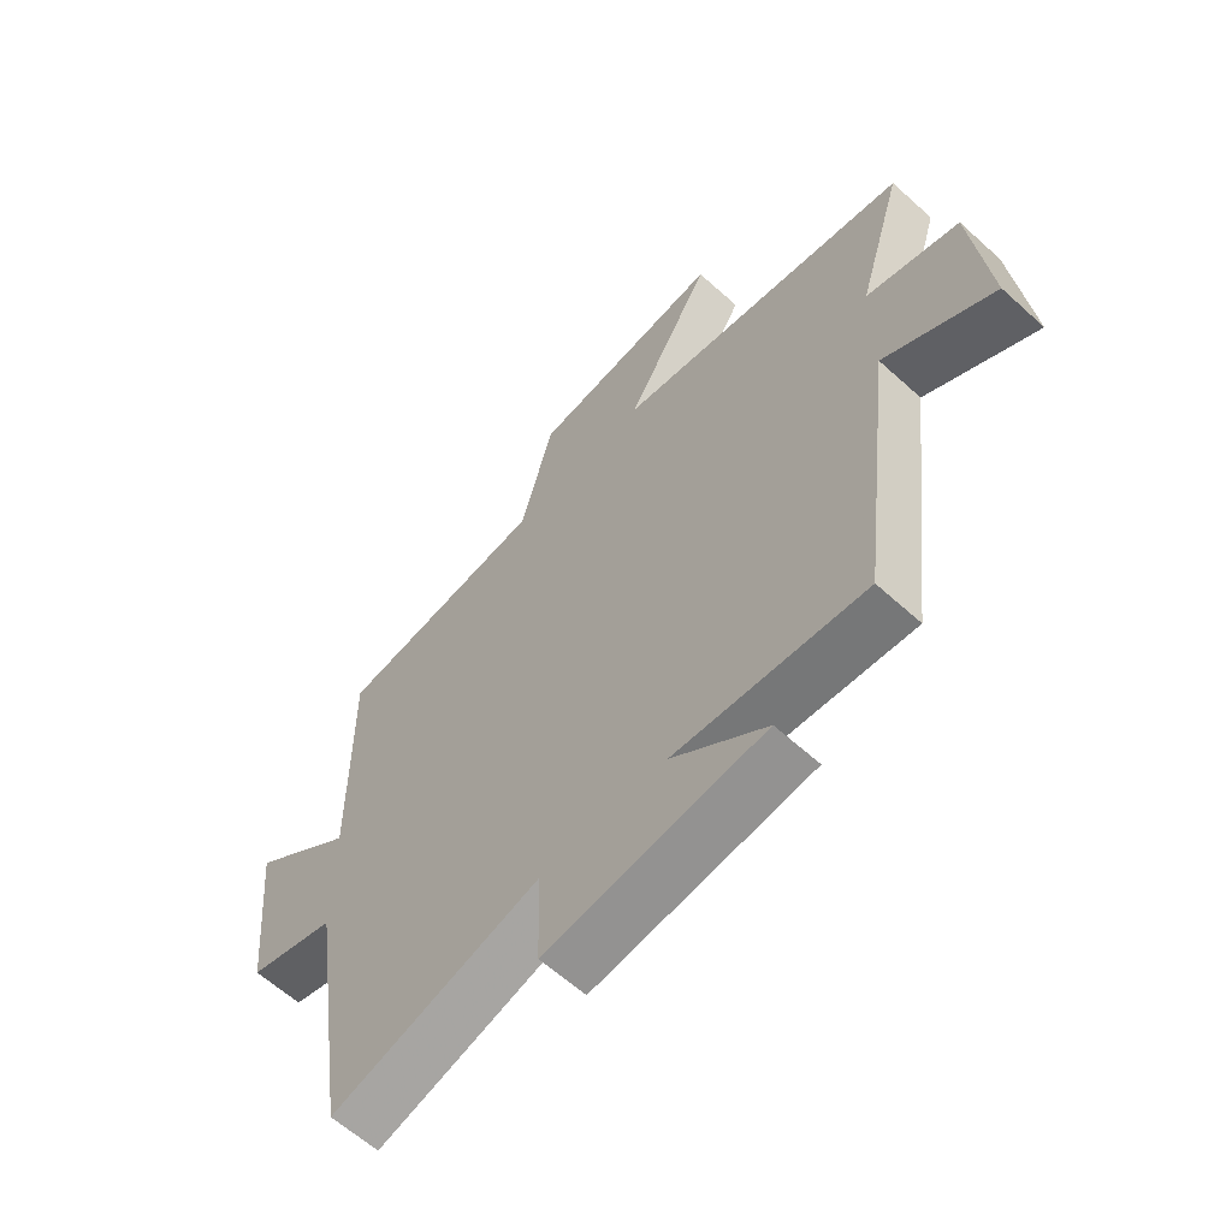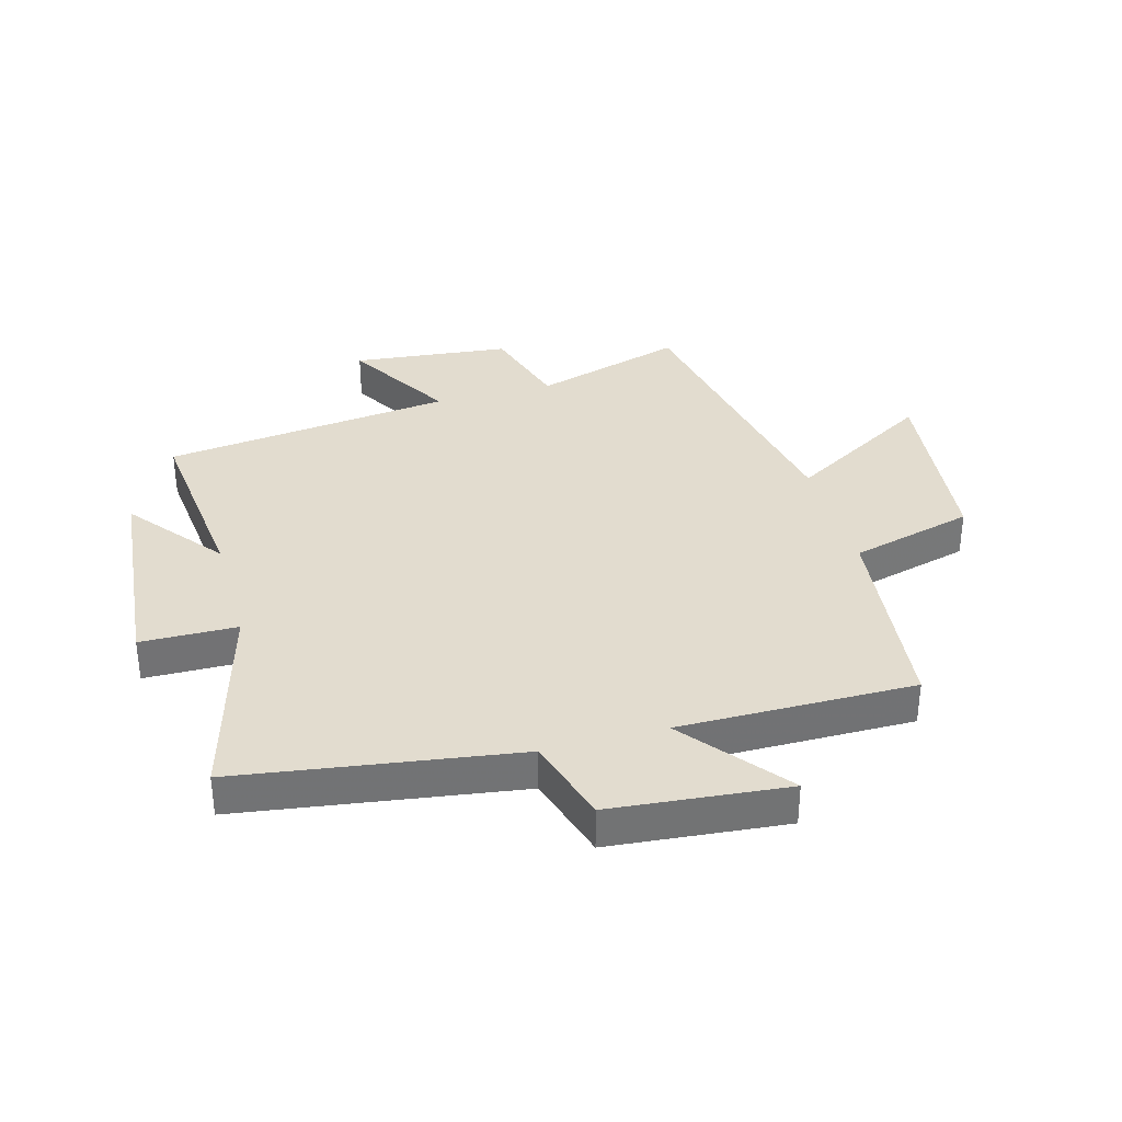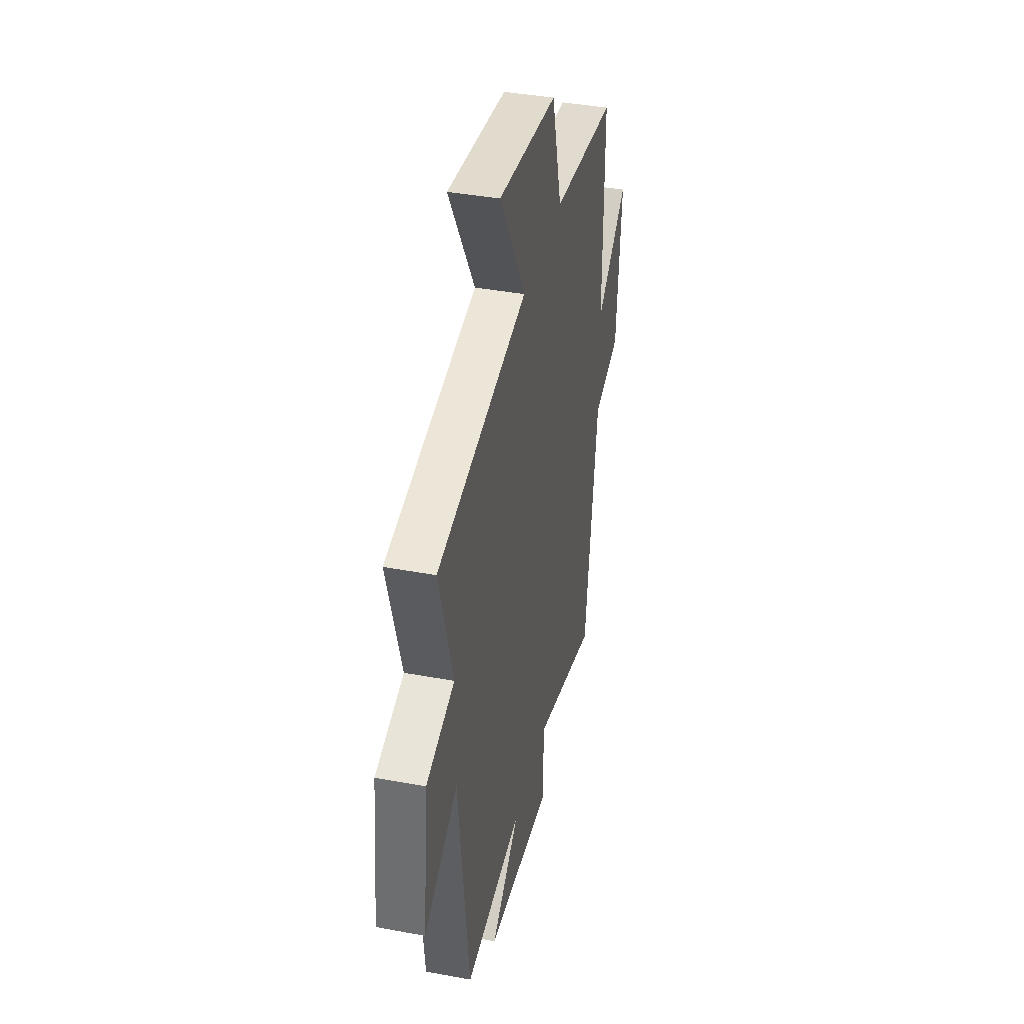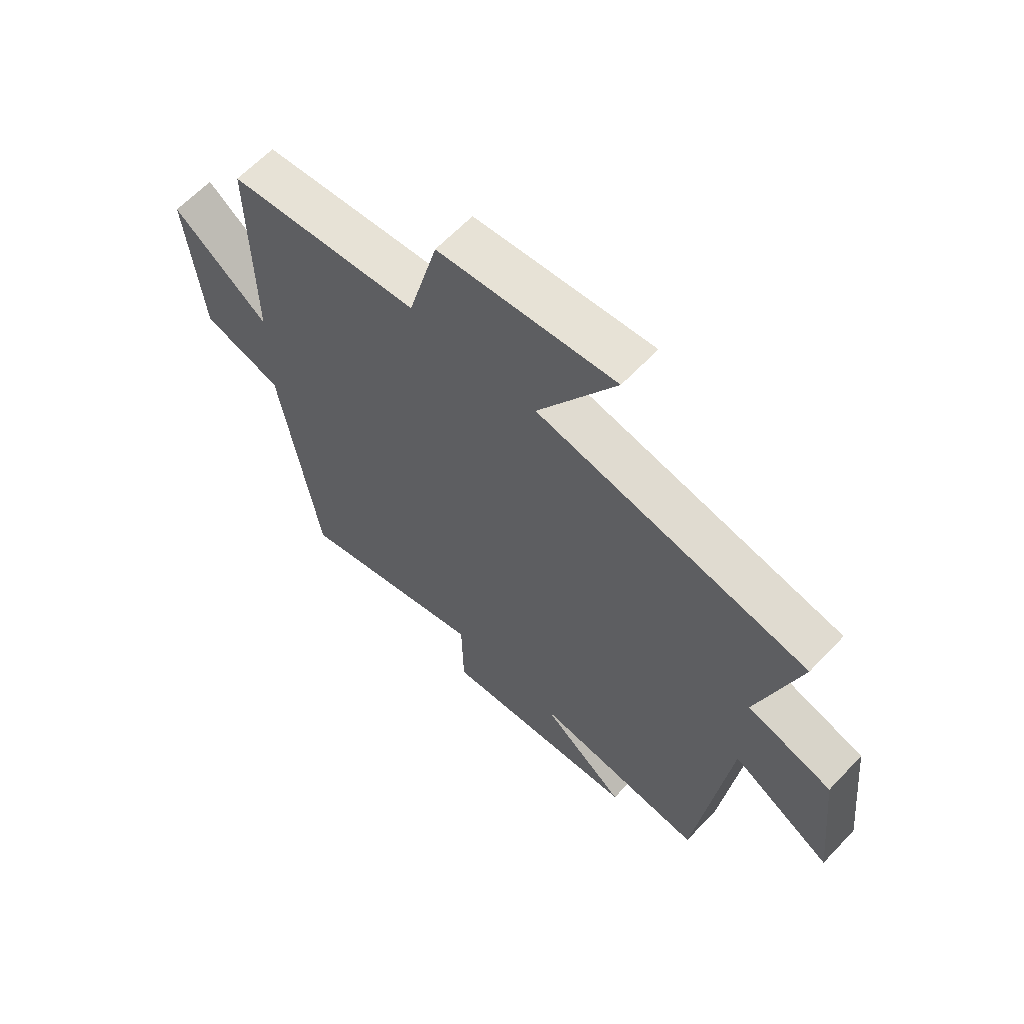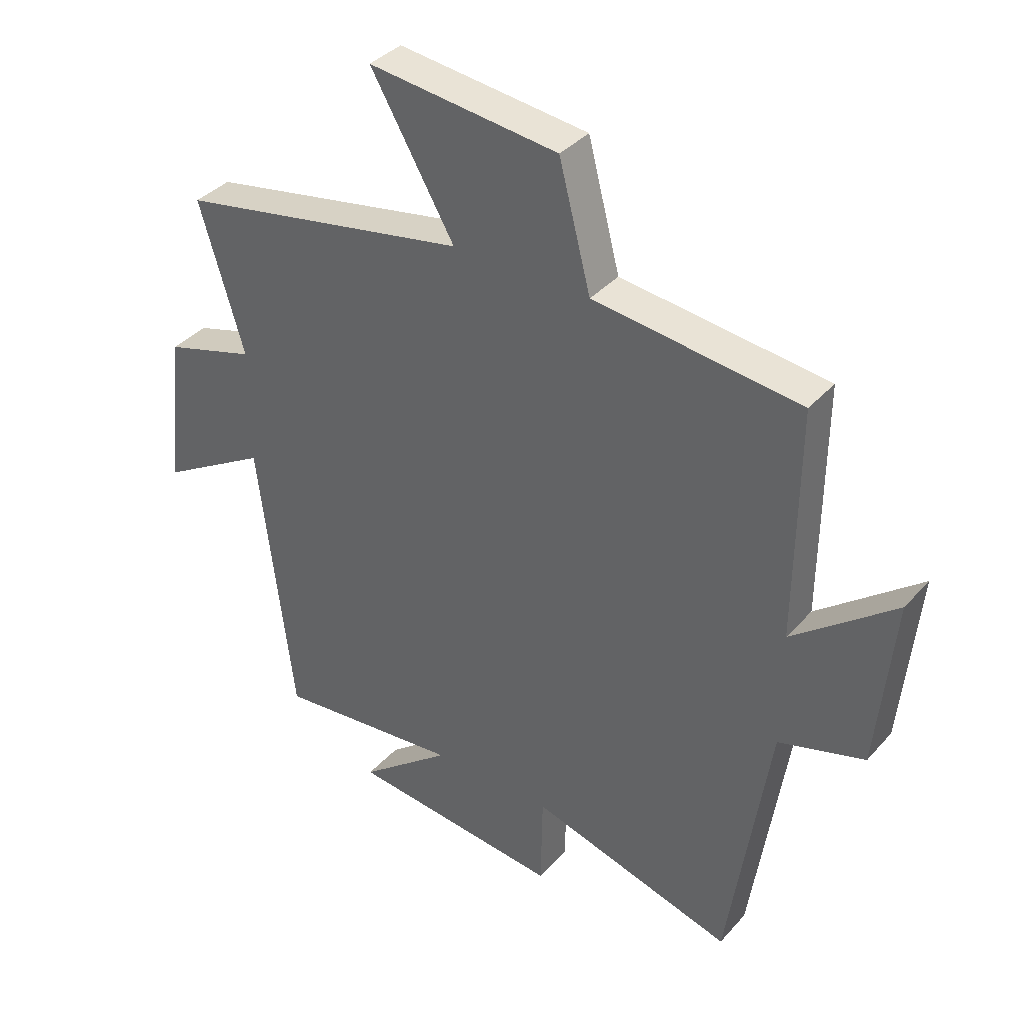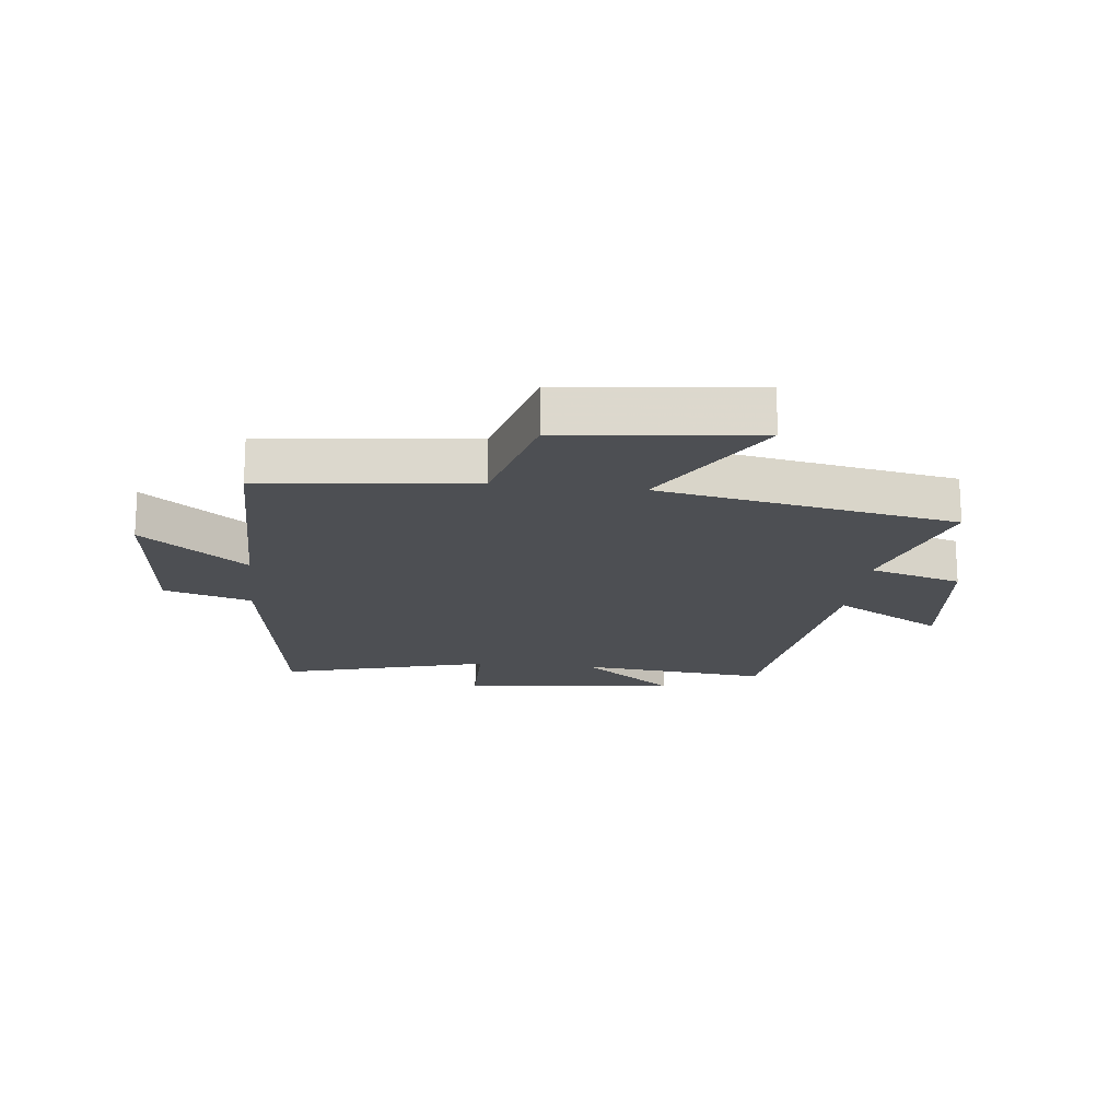
<metadata>
{"format":"obj","ext":"obj","renderer":"f3d","projection":"perspective","resolution":1024,"background":"white","views":[{"elev":-61.9,"azim":47.4,"up":"+Z"},{"elev":34.7,"azim":-105.6,"up":"+Y"},{"elev":39.7,"azim":103.0,"up":"+Z"},{"elev":63.4,"azim":43.4,"up":"+Z"},{"elev":37.1,"azim":-143.9,"up":"+Z"},{"elev":-17.6,"azim":-6.5,"up":"+Y"}]}
</metadata>
<code>
v -0.503 0.07 0.46
v -0.153 0.07 0.5
v -0.099 0.07 0.707
v 0.223 0.07 0.743
v 0.081 0.07 0.5
v 0.576 0.07 0.407
v 0.5 0.07 0.154
v 0.655 0.07 0.108
v 0.683 0.07 -0.156
v 0.5 0.07 -0.048
v 0.441 0.07 -0.533
v 0.125 0.07 -0.5
v 0.282 0.07 -0.625
v -0.08 0.07 -0.661
v -0.083 0.07 -0.5
v -0.431 0.07 -0.598
v -0.5 0.07 -0.134
v -0.646 0.07 -0.09
v -0.674 0.07 0.204
v -0.5 0.07 0.066
v -0.503 0 0.46
v -0.153 0 0.5
v -0.099 0 0.707
v 0.223 0 0.743
v 0.081 0 0.5
v 0.576 0 0.407
v 0.5 0 0.154
v 0.655 0 0.108
v 0.683 0 -0.156
v 0.5 0 -0.048
v 0.441 0 -0.533
v 0.125 0 -0.5
v 0.282 0 -0.625
v -0.08 0 -0.661
v -0.083 0 -0.5
v -0.431 0 -0.598
v -0.5 0 -0.134
v -0.646 0 -0.09
v -0.674 0 0.204
v -0.5 0 0.066
f 17 18 19 20
f 15 16 17 20
f 15 20 1 2
f 12 13 14 15
f 12 15 2 3
f 10 11 12 3
f 7 8 9 10
f 5 6 7
f 5 7 10
f 3 4 5
f 3 5 10
f 40 39 38 37
f 40 37 36 35
f 22 21 40 35
f 35 34 33 32
f 23 22 35 32
f 23 32 31 30
f 30 29 28 27
f 27 26 25
f 30 27 25
f 25 24 23
f 30 25 23
f 1 21 22 2
f 2 22 23 3
f 3 23 24 4
f 4 24 25 5
f 5 25 26 6
f 6 26 27 7
f 7 27 28 8
f 8 28 29 9
f 9 29 30 10
f 10 30 31 11
f 11 31 32 12
f 12 32 33 13
f 13 33 34 14
f 14 34 35 15
f 15 35 36 16
f 16 36 37 17
f 17 37 38 18
f 18 38 39 19
f 19 39 40 20
f 20 40 21 1

</code>
